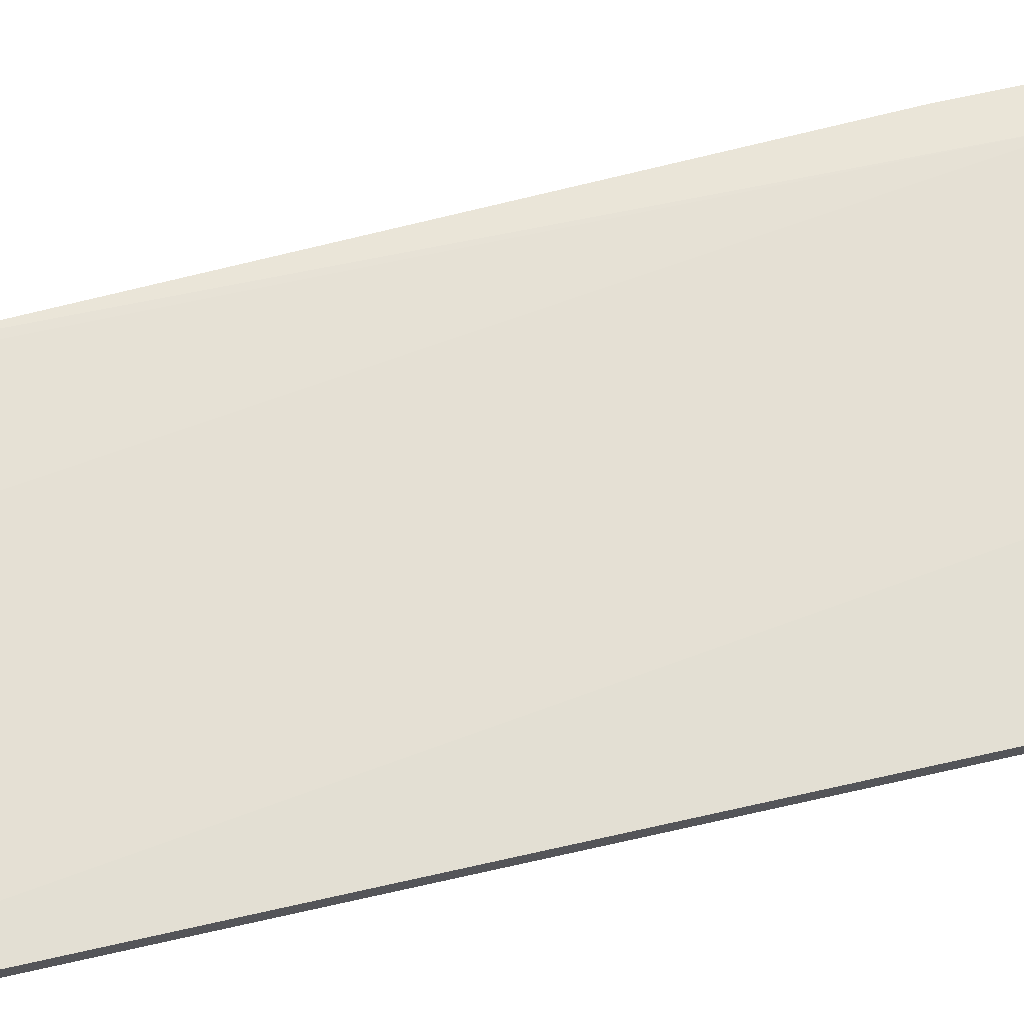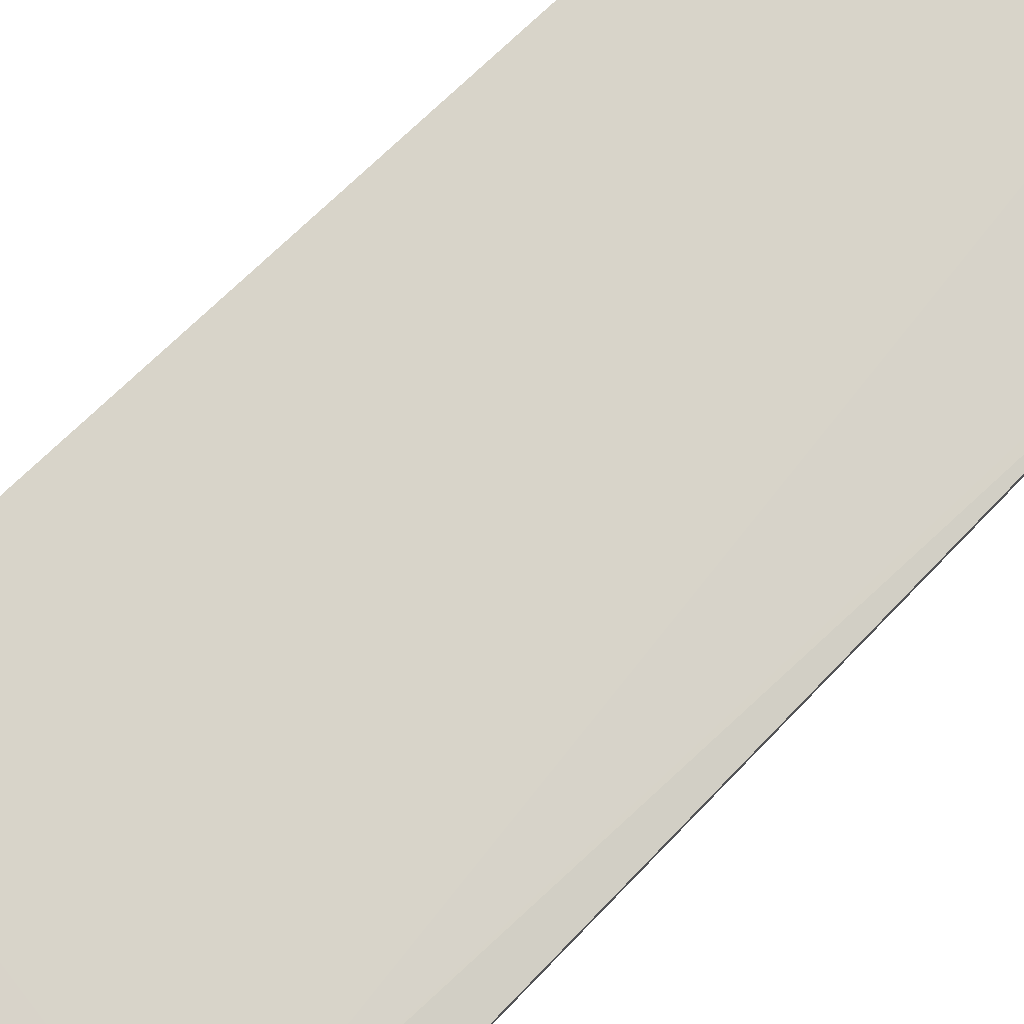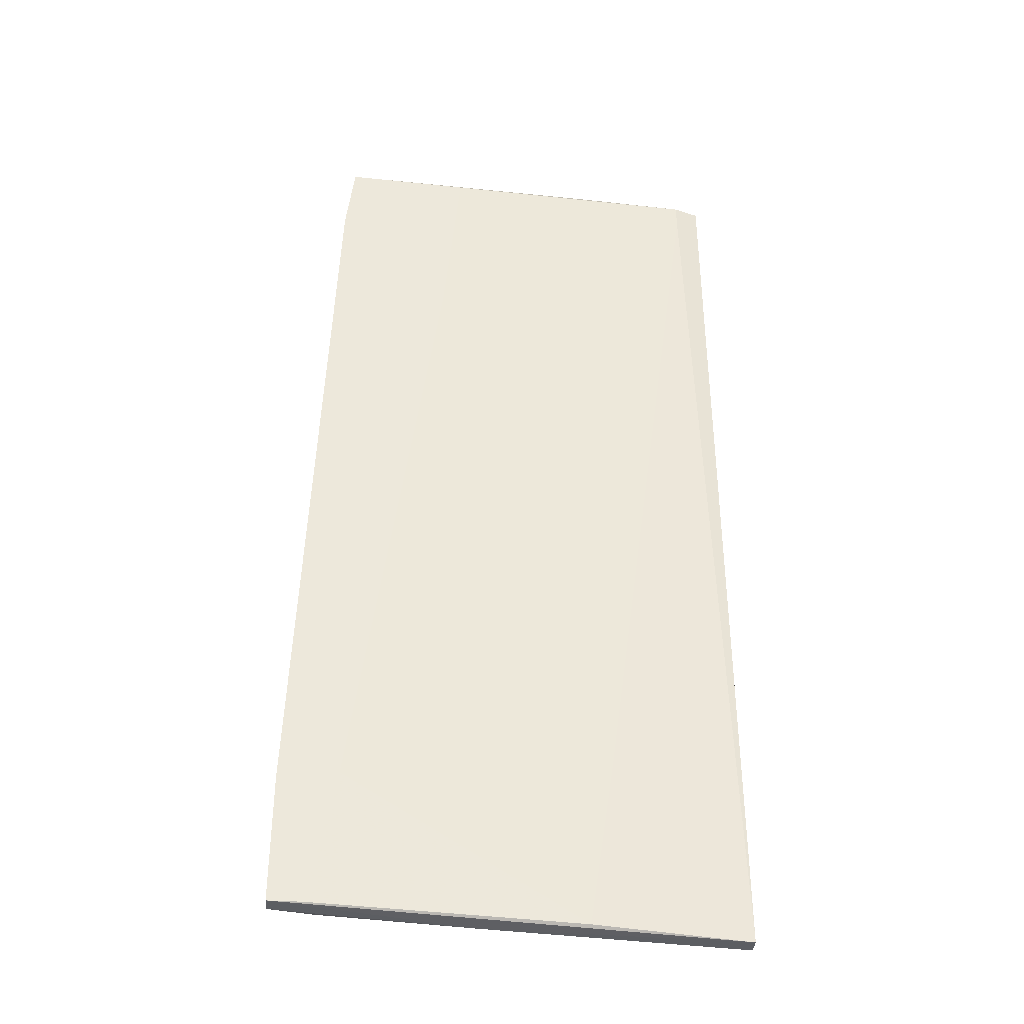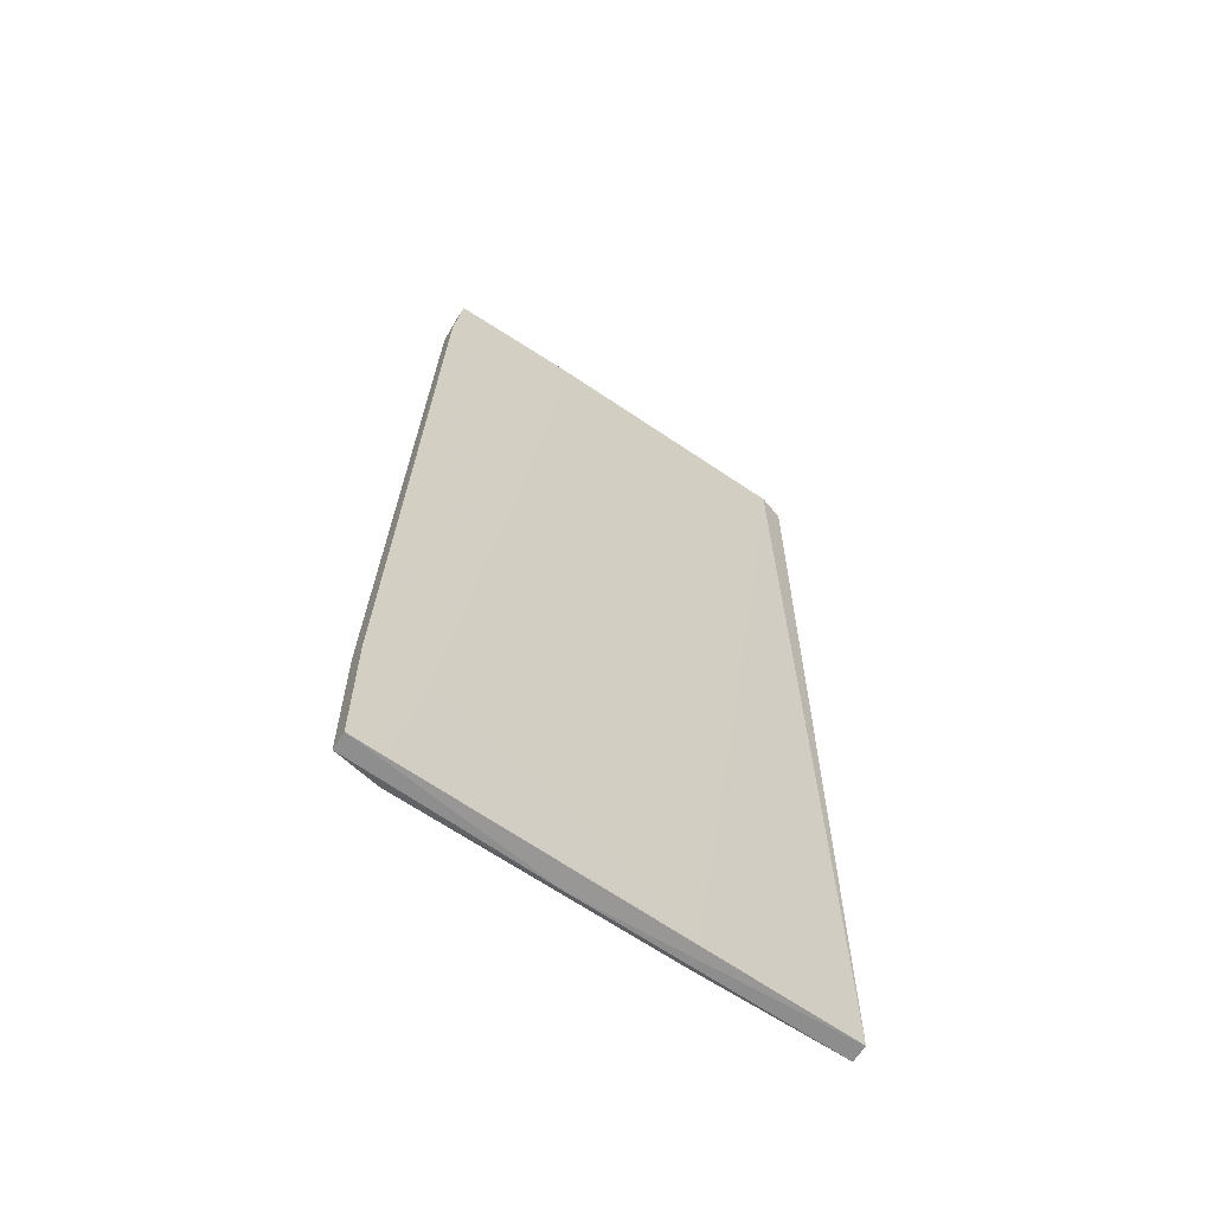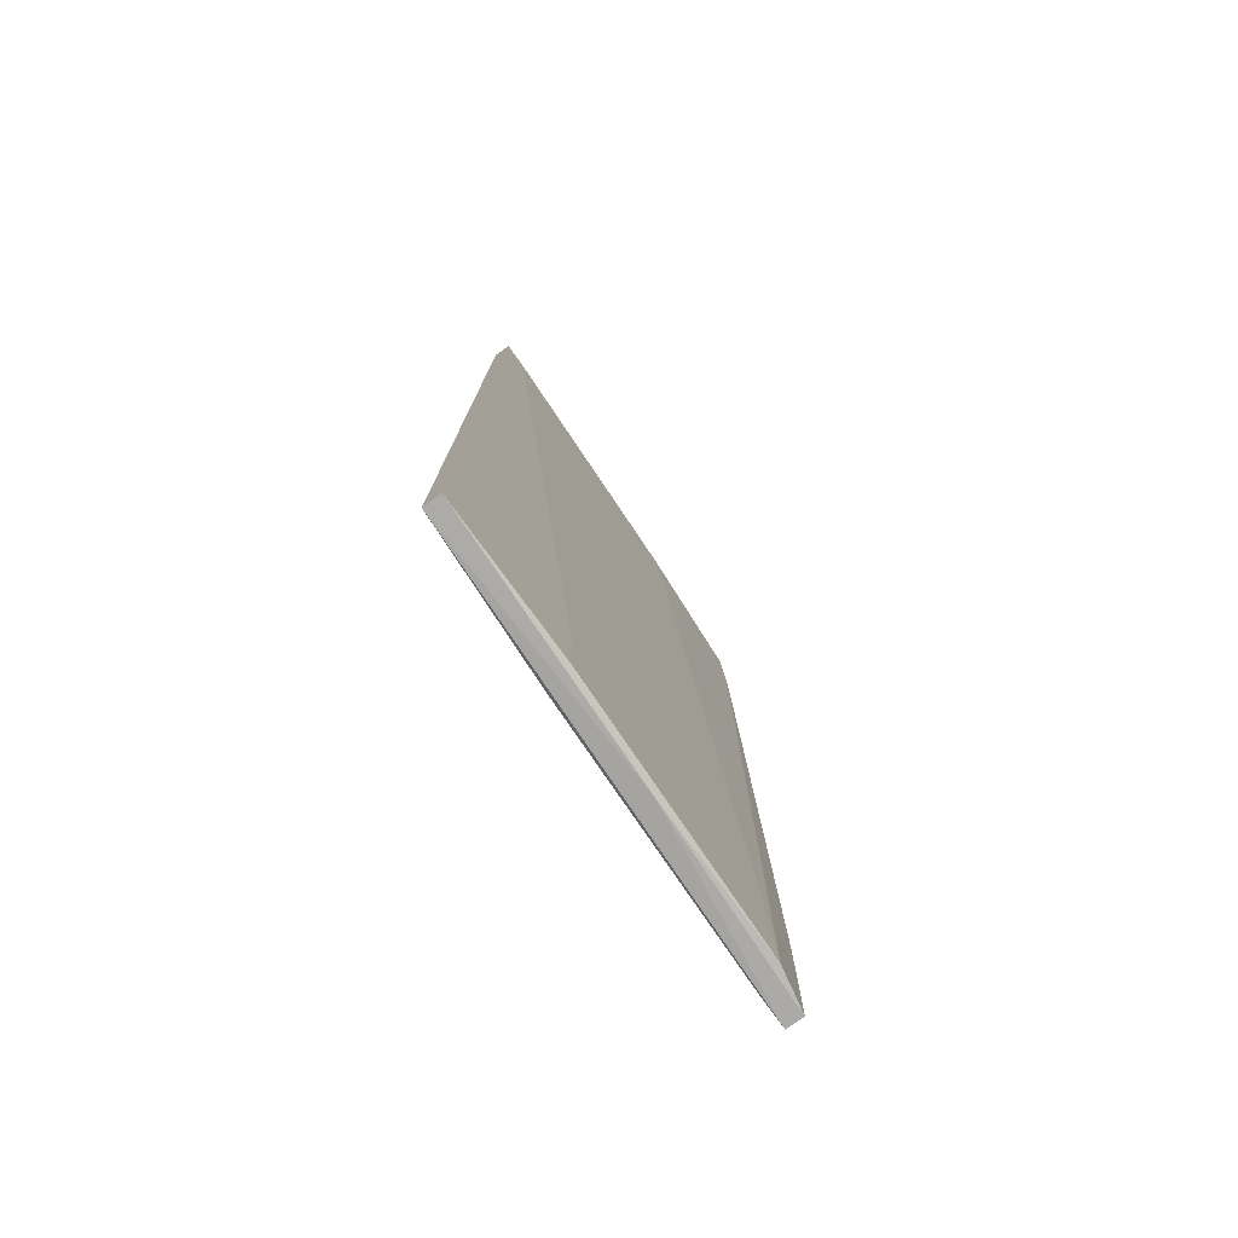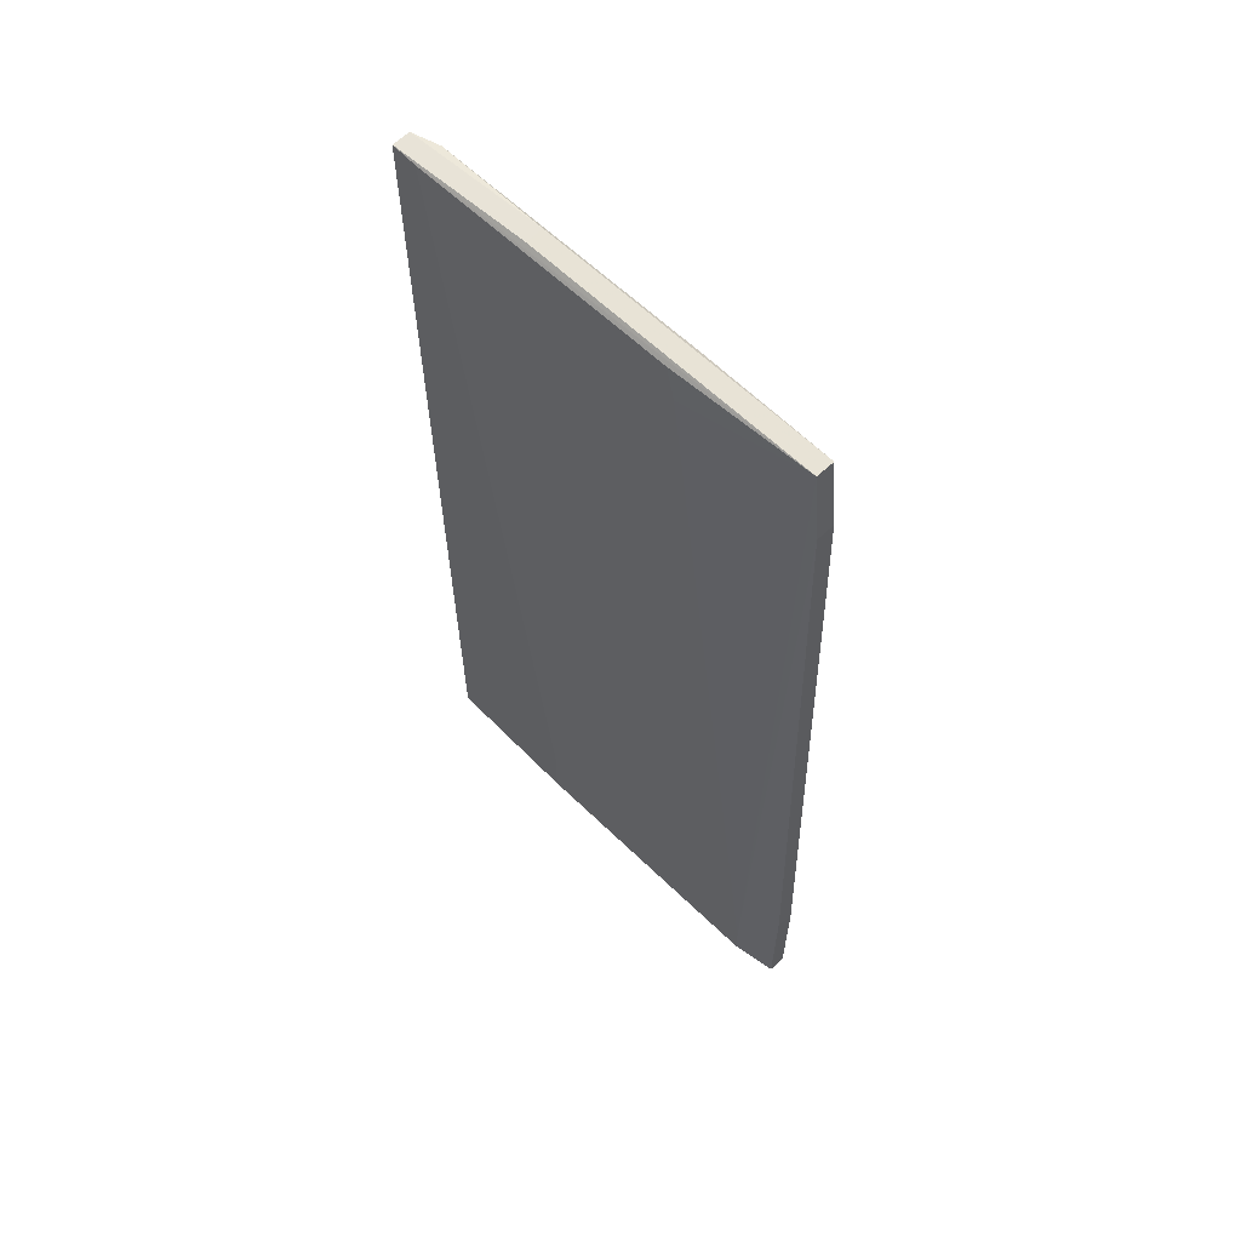
<metadata>
{"format":"obj","ext":"obj","renderer":"f3d","projection":"perspective","resolution":1024,"background":"white","views":[{"elev":67.1,"azim":77.2,"up":"+Y"},{"elev":75.1,"azim":-133.8,"up":"+Y"},{"elev":-37.8,"azim":-4.3,"up":"+Z"},{"elev":-63.9,"azim":-32.2,"up":"+Z"},{"elev":-77.6,"azim":125.6,"up":"+Z"},{"elev":63.2,"azim":-133.4,"up":"+Z"}]}
</metadata>
<code>
v -0.07177 0.01502 0.07656
v -0.04795 0.01222 0.07656
v -0.04795 0.01502 0.07656
v -0.04655 0.01222 -0.05372
v -0.09278 0.01502 -0.08035
v -0.09278 0.01502 -0.07475
v -0.07596 0.01082 0.04572
v -0.08998 0.01082 -0.05793
v -0.06757 0.01502 -0.08177
v -0.07316 0.01502 0.07094
v -0.07316 0.01082 0.07656
v -0.02973 0.01642 0.07517
v -0.02973 0.01222 0.07517
v -0.02973 0.01222 0.07096
v -0.09979 0.01362 -0.08035
v -0.09979 0.01362 -0.05793
v -0.09979 0.01082 -0.08035
v -0.09979 0.01082 -0.05934
v -0.05075 0.01222 -0.08177
v -0.04935 0.01642 -0.08177
v -0.04935 0.01642 -0.07055
v -0.09558 0.01362 0.06536
v -0.09558 0.01082 0.06536
v -0.09418 0.01362 0.07798
v -0.09418 0.01082 -0.08035
v -0.09418 0.01082 0.07798
v -0.02553 0.01642 0.07517
v -0.02553 0.01642 -0.08317
v -0.02553 0.01362 0.07517
v -0.02553 0.01362 -0.08317
f 24 2 3
f 12 27 28
f 27 12 24
f 28 27 30
f 26 18 25
f 12 28 20
f 28 5 20
f 26 25 11
f 30 27 29
f 13 30 29
f 26 24 22
f 11 25 7
f 20 5 6
f 10 12 6
f 24 10 6
f 5 15 6
f 22 24 6
f 22 6 16
f 15 18 16
f 6 15 16
f 25 18 17
f 30 19 17
f 19 25 17
f 18 15 17
f 18 26 23
f 26 22 23
f 22 16 23
f 16 18 23
f 12 20 21
f 6 12 21
f 20 6 21
f 30 13 14
f 13 11 14
f 11 7 14
f 24 26 2
f 11 13 2
f 26 11 2
f 29 27 2
f 13 29 2
f 25 19 8
f 7 25 8
f 24 12 1
f 12 10 1
f 10 24 1
f 19 30 4
f 30 14 4
f 14 7 4
f 8 19 4
f 7 8 4
f 5 28 9
f 28 30 9
f 15 5 9
f 30 17 9
f 17 15 9
f 27 24 3
f 2 27 3

</code>
